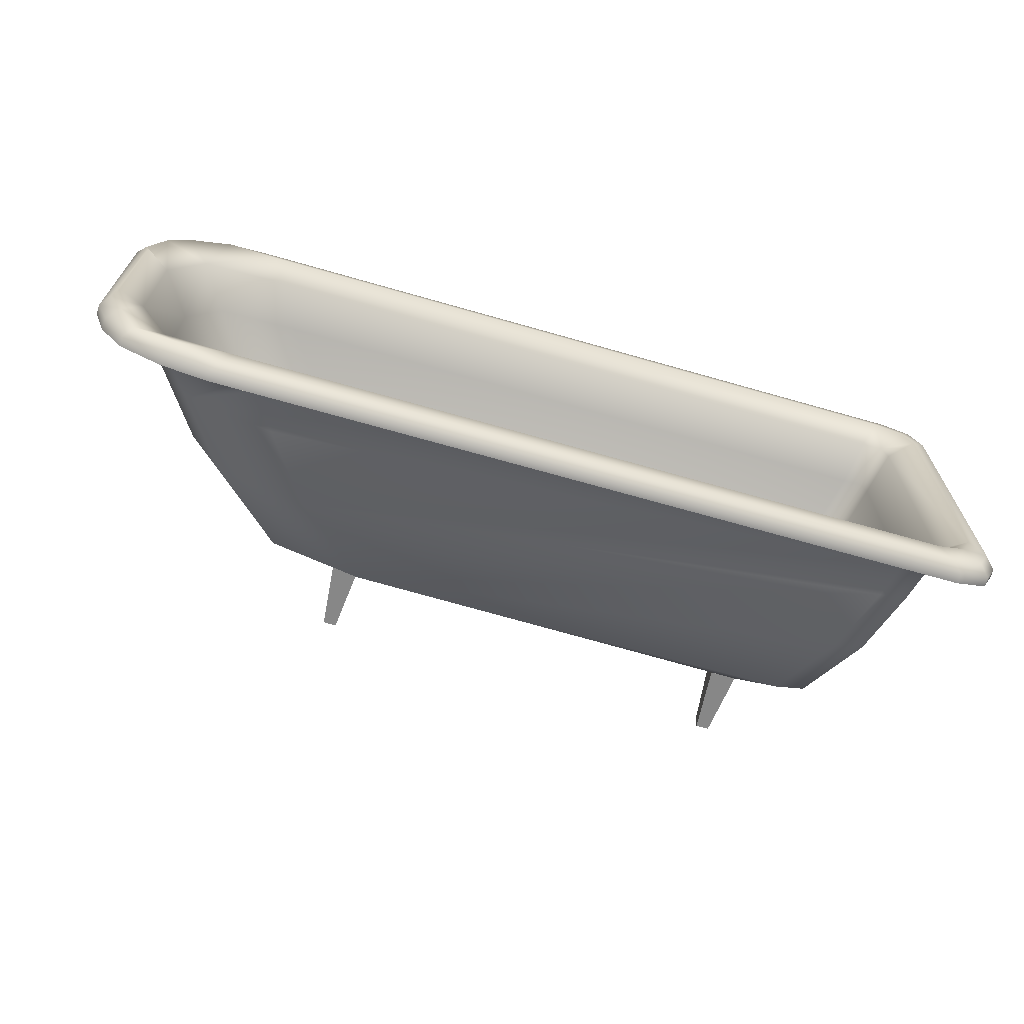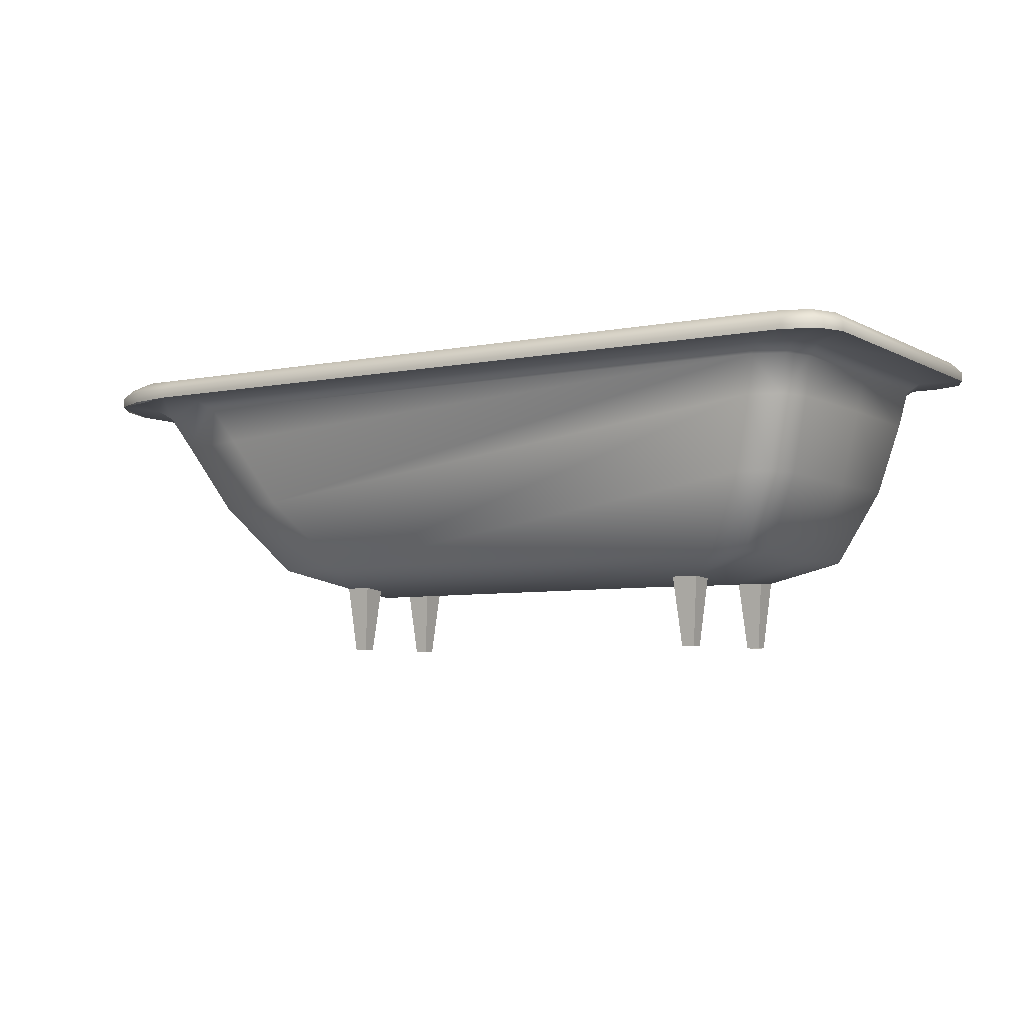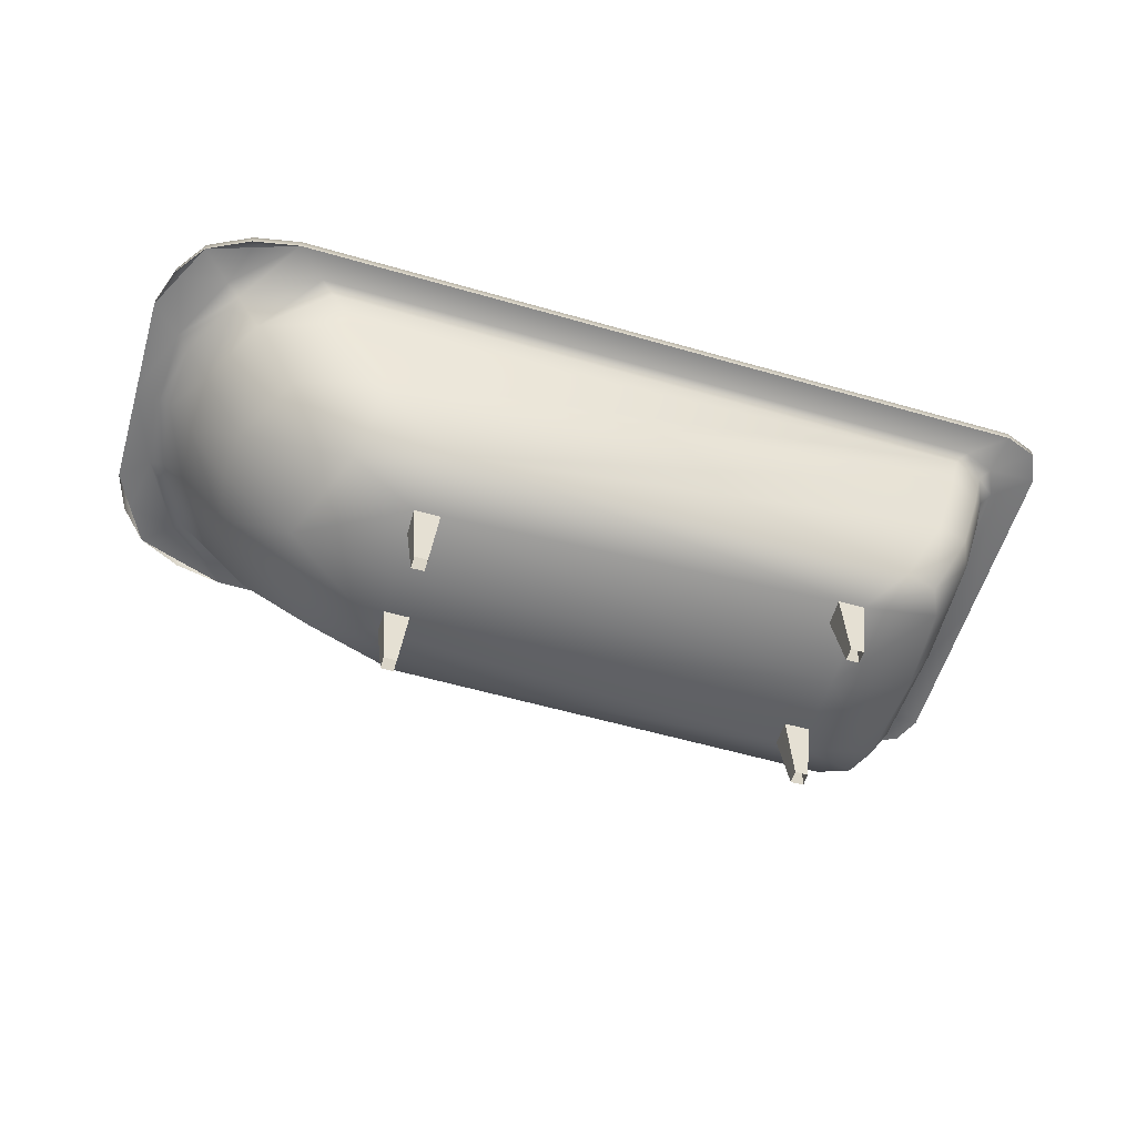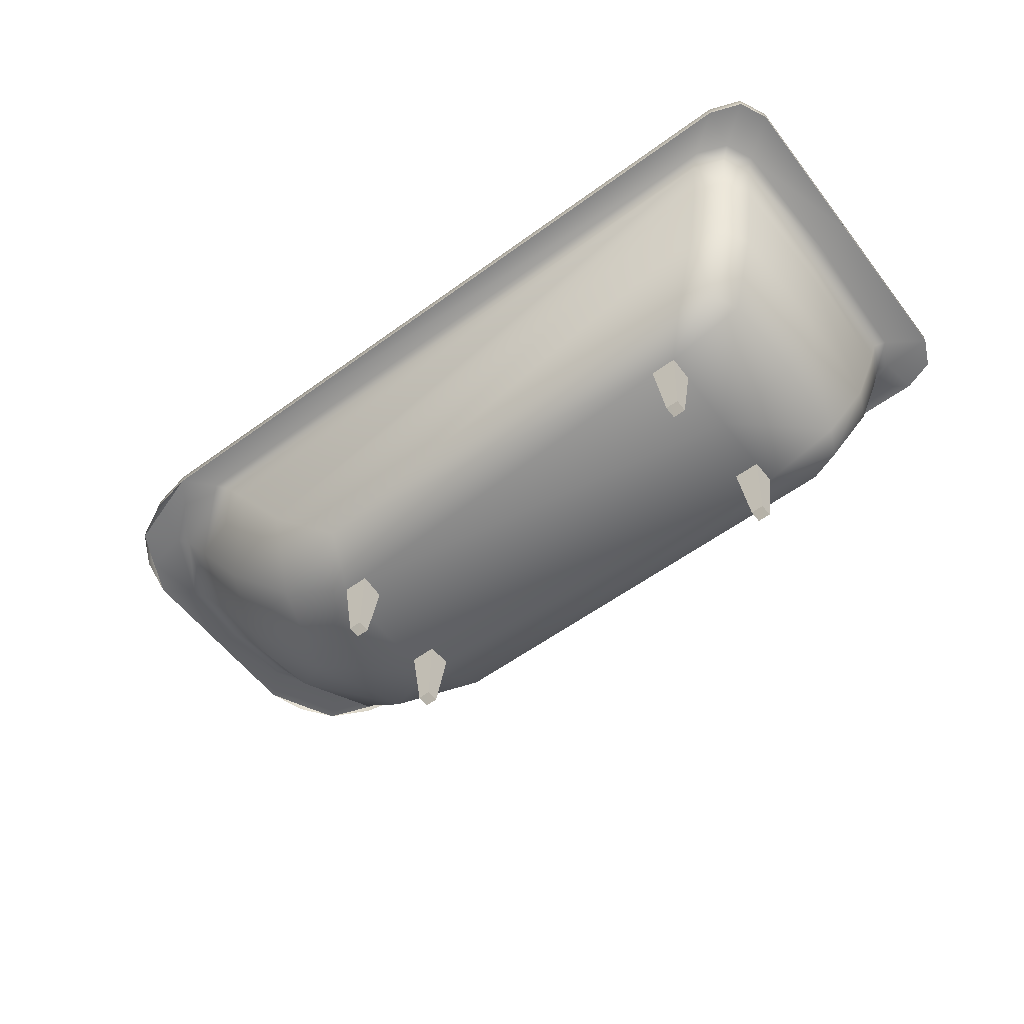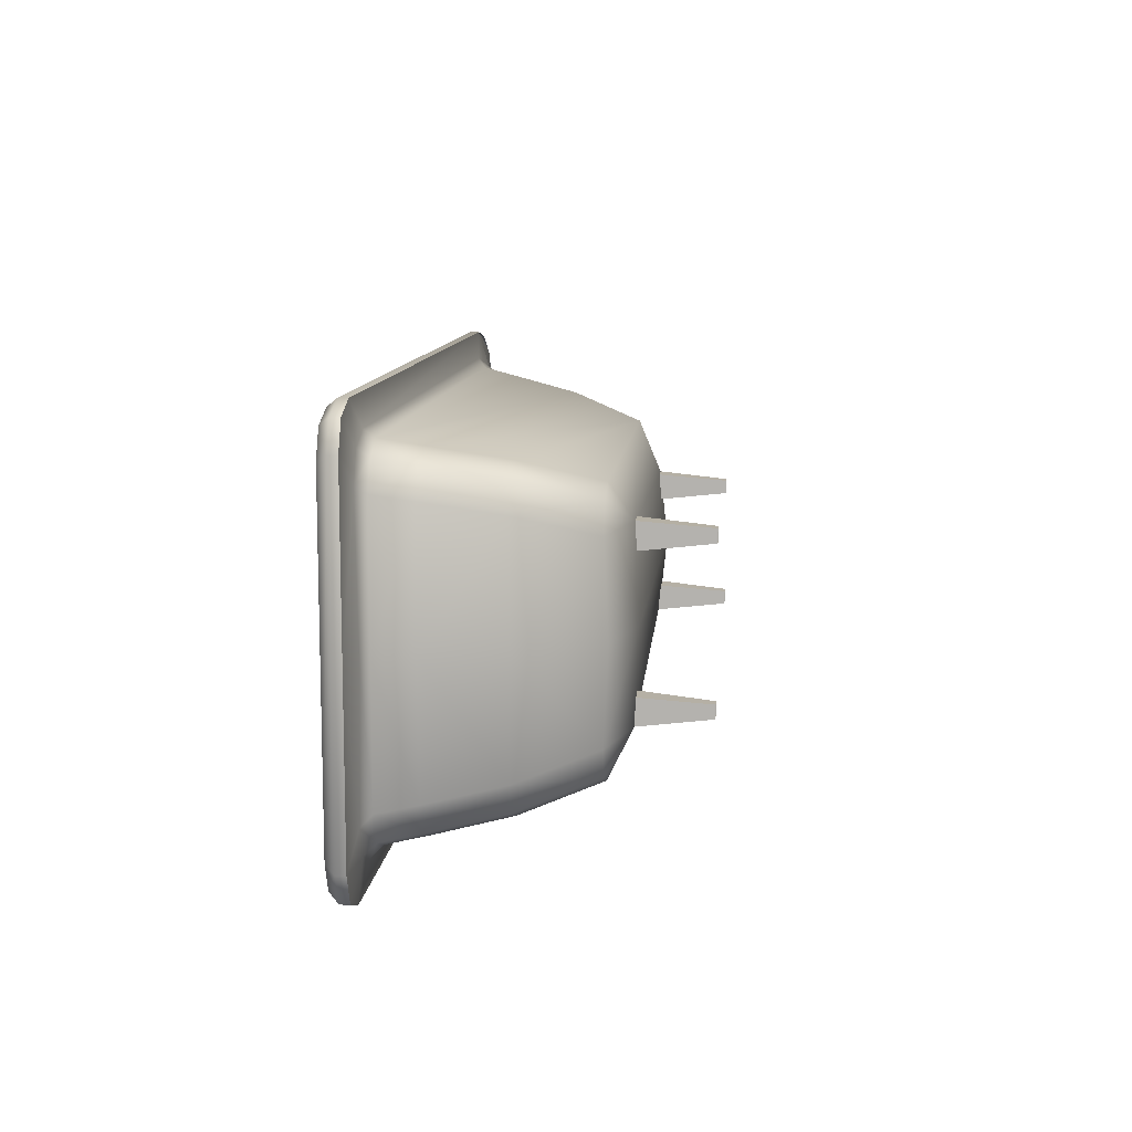
<metadata>
{"format":"obj","ext":"obj","renderer":"f3d","projection":"perspective","resolution":1024,"background":"white","views":[{"elev":-67.6,"azim":163.9,"up":"+Z"},{"elev":-5.3,"azim":-147.7,"up":"+Y"},{"elev":-57.6,"azim":163.4,"up":"+Y"},{"elev":-57.4,"azim":-142.8,"up":"+Y"},{"elev":10.3,"azim":-84.7,"up":"+Z"}]}
</metadata>
<code>
o Bath_LOD0_Bath_LOD0.002
v 0.6592 0.2119 0.01469
v 0.8251 0.3828 -0.1009
v 0.7375 0.3828 -0.2669
v 1.026 0.6563 -0.1651
v 0.9939 0.6365 -0.1451
v 0.9341 0.5495 -0.131
v -0.8634 0.6354 -0.3824
v -0.8461 0.5495 -0.3669
v -0.8893 0.6563 -0.4029
v -1.047 0.6652 -0.4405
v 0.7962 0.6652 -0.4677
v 0.7286 0.6563 -0.4033
v 0.9386 0.6563 -0.3334
v 0.6966 0.6356 -0.3825
v 0.8472 0.5495 -0.2978
v 0.9068 0.6362 -0.313
v 0.57 0.2119 -0.2162
v 0.3546 0.2119 -0.2848
v -0.7146 0.2119 -0.2848
v -0.7879 0.2119 -0.258
v -0.6324 0.1627 -0.1953
v -0.8008 0.3828 -0.3357
v 0.6374 0.5495 -0.3669
v 0.5259 0.3828 -0.3357
v -0.948 0.5495 -0.275
v -0.9031 0.3828 -0.2441
v -0.9657 0.635 -0.29
v -0.9181 0.5495 -0.34
v -0.8731 0.3828 -0.3088
v -0.8183 0.2119 -0.1933
v -1.078 0.6652 -0.3747
v -0.9909 0.6563 -0.3094
v -0.961 0.6563 -0.375
v -0.9358 0.6351 -0.3553
v 0.6616 0.249 -0.04956
v 0.932 0.5855 -0.1317
v 1.003 0.6865 -0.1479
v 0.8209 0.4151 -0.1006
v 0.8569 0.581 -0.2725
v 1.094 0.6652 -0.2273
v 0.5784 0.2466 -0.1992
v -0.8756 0.5645 -0.3278
v -0.8948 0.6707 -0.3502
v -0.9188 0.5692 -0.315
v -0.7947 0.2433 -0.2417
v -0.7393 0.2358 -0.2532
v -0.5779 0.2032 -0.2139
v 0.3706 0.2358 -0.2532
v 0.2046 0.2032 -0.2139
v 0.7441 0.4111 -0.2422
v 0.9254 0.6853 -0.2973
v 1.007 0.6652 -0.3973
v -0.9735 0.6652 -0.4677
v 0.7621 0.7187 -0.4031
v 0.727 0.6723 -0.351
v 0.6647 0.5661 -0.3281
v -0.8282 0.3941 -0.2962
v 0.5481 0.3958 -0.2966
v -0.9317 0.5671 -0.2819
v -0.8872 0.4001 -0.2498
v -0.9575 0.6733 -0.2988
v -0.8734 0.4014 -0.2841
v -0.8142 0.2437 -0.1987
v -0.9905 0.72 -0.3816
v -1.015 0.7192 -0.3215
v -0.9437 0.677 -0.3378
v 0.4133 0.1627 -0.1534
v 0.5207 0.2056 0.01469
v 0.8251 0.3828 0.1303
v 0.7375 0.3828 0.2963
v 1.026 0.6563 0.1944
v 0.9939 0.6365 0.1745
v 0.9341 0.5495 0.1604
v -0.8634 0.6354 0.4118
v -0.8461 0.5495 0.3962
v -0.8893 0.6563 0.4323
v -1.047 0.6652 0.4699
v 0.7962 0.6652 0.4971
v 0.7286 0.6563 0.4326
v 0.9386 0.6563 0.3628
v 0.6966 0.6356 0.4119
v 0.8472 0.5495 0.3272
v 0.9068 0.6362 0.3424
v 0.57 0.2119 0.2455
v 0.3546 0.2119 0.3142
v -0.7146 0.2119 0.3142
v -0.7879 0.2119 0.2874
v -0.6324 0.1627 0.2247
v -0.8008 0.3828 0.365
v 0.6374 0.5495 0.3962
v 0.5259 0.3828 0.365
v -0.948 0.5495 0.3044
v -0.9031 0.3828 0.2735
v -0.9657 0.635 0.3194
v -0.9181 0.5495 0.3693
v -0.8731 0.3828 0.3382
v -0.8183 0.2119 0.2227
v -1.078 0.6652 0.4041
v -0.9909 0.6563 0.3388
v -0.961 0.6563 0.4044
v -0.9358 0.6351 0.3847
v 0.6616 0.249 0.07893
v 0.932 0.5855 0.1611
v 1.003 0.6865 0.1773
v 0.8209 0.4151 0.13
v 0.8569 0.581 0.3019
v 1.094 0.6652 0.2567
v 0.5784 0.2466 0.2286
v -0.9233 0.7186 0.4317
v -0.8756 0.5645 0.3572
v -0.8948 0.6707 0.3796
v -0.9188 0.5692 0.3444
v -0.7947 0.2433 0.2711
v -0.7393 0.2358 0.2826
v -0.5779 0.2032 0.2433
v 0.3706 0.2358 0.2826
v 0.2046 0.2032 0.2433
v 0.7441 0.4111 0.2716
v 0.9254 0.6853 0.3266
v 1.007 0.6652 0.4267
v -0.9735 0.6652 0.4971
v 0.727 0.6723 0.3804
v 0.6647 0.5661 0.3575
v -0.8282 0.3941 0.3255
v 0.5481 0.3958 0.326
v -0.9317 0.5671 0.3113
v -0.8872 0.4001 0.2791
v -0.9575 0.6733 0.3281
v -0.8734 0.4014 0.3135
v -0.8142 0.2437 0.2281
v -0.9905 0.72 0.411
v -1.015 0.7192 0.3509
v -0.9437 0.677 0.3672
v 0.4133 0.1627 0.1828
v -1.047 0.6652 -0.4405
v 0.7962 0.6652 -0.4677
v -1.078 0.6652 -0.3747
v 1.007 0.6871 -0.3973
v 1.094 0.6871 -0.2273
v 1.094 0.6652 -0.2273
v 1.061 0.7203 -0.171
v 1.074 0.7109 -0.2112
v -0.9233 0.7186 -0.4023
v 0.9876 0.711 -0.379
v 0.7799 0.7106 -0.4485
v 1.007 0.6652 -0.3973
v 0.7962 0.6871 -0.4677
v -0.9735 0.6871 -0.4677
v -0.9735 0.6652 -0.4677
v -0.9538 0.7106 -0.4488
v -1.078 0.6871 -0.3747
v -1.047 0.6871 -0.4405
v -1.025 0.7109 -0.4232
v -1.055 0.7107 -0.3598
v -1.047 0.6652 0.4699
v 0.7962 0.6652 0.4971
v -1.078 0.6652 0.4041
v 1.007 0.6871 0.4267
v 1.094 0.6871 0.2567
v 1.094 0.6652 0.2567
v 1.061 0.7203 0.2004
v 1.074 0.7109 0.2405
v 0.9876 0.711 0.4084
v 0.7799 0.7106 0.4779
v 1.007 0.6652 0.4267
v 0.7962 0.6871 0.4971
v -0.9735 0.6871 0.4971
v -0.9735 0.6652 0.4971
v -0.9538 0.7106 0.4782
v 0.7621 0.7187 0.4325
v -1.078 0.6871 0.4041
v -1.047 0.6871 0.4699
v -1.025 0.7109 0.4526
v -1.055 0.7107 0.3892
v -0.6324 0.1627 -0.1953
v 0.4133 0.1627 -0.1534
v -0.6324 0.1627 0.2247
v 0.3523 0.1627 -0.09245
v -0.5714 0.1627 -0.1953
v 0.4133 0.1627 -0.09245
v 0.4133 0.1627 0.1828
v 0.4133 0.1627 0.1218
v 0.3523 0.1627 0.1828
v 0.3523 0.1627 0.1218
v 0.3523 0.1627 -0.1534
v -0.6324 0.1627 -0.1343
v -0.5714 0.1627 -0.1343
v -0.6324 0.1627 0.1637
v -0.5714 0.1627 0.1637
v -0.5714 0.1651 0.2247
v 0.3981 8.6e-05 -0.1077
v 0.3676 8.6e-05 -0.1077
v -0.5866 8.6e-05 0.1789
v -0.5866 8.6e-05 0.2094
v 0.3676 8.6e-05 -0.1382
v -0.5866 8.6e-05 -0.1496
v -0.6171 8.6e-05 -0.1496
v 0.3981 8.6e-05 0.1676
v 0.3981 8.6e-05 0.1371
v 0.3676 8.6e-05 0.1676
v 0.3676 8.6e-05 0.1371
v 0.3981 8.6e-05 -0.1382
v -0.5866 8.6e-05 -0.1801
v -0.6171 8.6e-05 -0.1801
v -0.6171 8.6e-05 0.1789
v -0.6171 8.6e-05 0.2094
v 1.034 0.6527 0.01469
v 0.8392 0.3828 0.01469
v -1.002 0.6492 0.01469
v 1.094 0.6652 0.01469
v -1.078 0.6652 0.01469
v -0.9123 0.3788 0.01469
v -0.9694 0.635 0.01469
v 1.008 0.6365 0.01469
v -0.9537 0.5495 0.01469
v 0.9434 0.5448 0.01469
v -0.6324 0.1533 0.01469
v 0.4133 0.1446 0.01469
v -0.8287 0.2014 0.01469
v 1.05 0.6639 -0.3124
v 1.05 0.6639 0.3417
v 0.9015 0.6639 0.4621
v 0.9063 0.6652 -0.4471
v 1.064 0.6652 -0.3192
v 1.034 0.7179 -0.2969
v 0.9055 0.6926 -0.4447
v 0.9063 0.6652 0.4765
v 1.064 0.6652 0.3485
v 1.034 0.7179 0.3263
v 0.885 0.7174 0.4467
v 0.9015 0.6639 -0.4327
v 1.061 0.6924 -0.318
v 0.885 0.7174 -0.4173
v 0.9055 0.6926 0.4741
v 1.061 0.6924 0.3473
f 161 142 141
f 71 107 221
f 64 150 153
f 15 2 3
f 74 91 90
f 125 118 108
f 99 101 100
f 90 82 81
f 1 208 69
f 102 118 105
f 79 82 83
f 75 85 91
f 47 130 115
f 82 69 73
f 96 92 93
f 124 113 129
f 65 128 61
f 35 50 41
f 110 129 112
f 83 73 72
f 74 95 75
f 216 2 6
f 38 39 50
f 41 68 35
f 47 117 68
f 109 122 111
f 102 68 108
f 63 127 130
f 201 182 199
f 59 128 126
f 75 96 89
f 76 101 74
f 88 87 97
f 26 215 25
f 92 213 215
f 91 70 90
f 85 88 134
f 105 106 103
f 122 119 106
f 104 119 229
f 173 171 172
f 98 100 77
f 7 24 8
f 123 106 118
f 39 56 50
f 81 76 74
f 69 84 1
f 51 55 39
f 15 23 14
f 214 6 5
f 130 114 115
f 123 111 122
f 71 83 72
f 112 128 133
f 30 217 219
f 119 103 106
f 132 133 128
f 34 32 33
f 234 163 230
f 211 99 98
f 129 126 112
f 74 75 91
f 112 111 110
f 174 65 154
f 209 94 99
f 58 50 56
f 43 44 42
f 22 20 29
f 62 59 60
f 209 27 213
f 43 56 55
f 1 134 218
f 3 24 23
f 63 46 45
f 8 29 28
f 11 16 12
f 17 18 24
f 53 33 10
f 29 25 28
f 28 7 8
f 20 26 29
f 124 116 114
f 8 18 22
f 17 2 1
f 51 36 37
f 103 37 36
f 4 16 13
f 68 48 49
f 15 12 16
f 58 42 57
f 48 57 46
f 13 52 220
f 232 144 225
f 109 164 170
f 120 80 221
f 60 45 62
f 80 222 78
f 47 68 49
f 45 57 62
f 97 212 219
f 9 34 33
f 36 105 103
f 6 16 5
f 38 102 105
f 66 143 64
f 62 42 44
f 78 76 79
f 61 44 66
f 55 143 43
f 66 65 61
f 11 9 53
f 211 32 209
f 28 27 34
f 21 18 67
f 67 1 218
f 49 46 47
f 116 68 117
f 20 21 30
f 162 139 142
f 172 157 155
f 223 138 146
f 229 159 162
f 87 89 96
f 166 227 234
f 217 97 219
f 154 171 174
f 94 95 101
f 125 123 118
f 173 167 169
f 171 137 157
f 166 169 167
f 110 125 124
f 114 117 115
f 51 37 225
f 78 83 80
f 155 167 172
f 156 167 168
f 169 131 173
f 143 145 150
f 228 158 165
f 139 224 232
f 127 59 126
f 226 144 138
f 136 148 147
f 152 137 151
f 154 64 153
f 161 162 142
f 9 14 7
f 109 133 131
f 140 159 160
f 100 121 77
f 151 153 152
f 37 161 141
f 193 188 189
f 191 178 192
f 200 184 201
f 195 176 202
f 202 180 191
f 203 187 196
f 198 183 200
f 127 113 130
f 197 175 204
f 206 188 205
f 192 185 195
f 194 189 190
f 177 194 190
f 203 175 179
f 196 186 197
f 181 199 182
f 87 93 97
f 217 67 218
f 174 131 132
f 5 207 214
f 214 73 216
f 93 215 212
f 148 153 150
f 217 134 88
f 212 30 219
f 213 25 215
f 216 69 208
f 210 71 207
f 31 33 32
f 85 84 91
f 7 14 23
f 147 150 145
f 58 48 41
f 18 19 22
f 231 13 11
f 233 54 51
f 72 207 71
f 90 81 74
f 108 116 125
f 89 86 85
f 170 230 119
f 135 148 149
f 210 4 40
f 80 71 221
f 147 233 226
f 138 224 146
f 159 228 160
f 64 143 150
f 158 227 165
f 163 235 229
f 147 223 136
f 15 6 2
f 139 225 142
f 90 70 82
f 166 230 164
f 99 94 101
f 1 2 208
f 102 108 118
f 79 81 82
f 75 89 85
f 47 63 130
f 82 70 69
f 96 95 92
f 124 114 113
f 65 132 128
f 35 38 50
f 110 124 129
f 83 82 73
f 74 101 95
f 216 208 2
f 38 36 39
f 47 115 117
f 109 170 122
f 102 35 68
f 63 60 127
f 201 184 182
f 59 61 128
f 75 95 96
f 76 100 101
f 88 86 87
f 26 212 215
f 92 94 213
f 91 84 70
f 85 86 88
f 105 118 106
f 122 170 119
f 163 229 119
f 229 162 104
f 162 161 104
f 173 174 171
f 98 99 100
f 7 23 24
f 123 122 106
f 39 55 56
f 81 79 76
f 69 70 84
f 51 54 55
f 15 3 23
f 214 216 6
f 130 113 114
f 123 110 111
f 71 80 83
f 112 126 128
f 30 21 217
f 119 104 103
f 132 131 133
f 34 27 32
f 234 158 163
f 211 209 99
f 129 127 126
f 112 133 111
f 174 132 65
f 209 213 94
f 58 41 50
f 43 66 44
f 22 19 20
f 62 44 59
f 209 32 27
f 43 42 56
f 1 84 134
f 3 17 24
f 63 47 46
f 8 22 29
f 11 13 16
f 17 67 18
f 53 9 33
f 29 26 25
f 28 34 7
f 20 30 26
f 124 125 116
f 8 24 18
f 17 3 2
f 51 39 36
f 103 104 37
f 4 5 16
f 68 41 48
f 15 14 12
f 58 56 42
f 48 58 57
f 220 40 4
f 4 13 220
f 232 138 144
f 109 169 164
f 60 63 45
f 80 120 222
f 45 46 57
f 97 93 212
f 9 7 34
f 36 38 105
f 6 15 16
f 38 35 102
f 66 43 143
f 62 57 42
f 78 121 76
f 61 59 44
f 55 54 143
f 66 64 65
f 11 12 9
f 211 31 32
f 28 25 27
f 21 19 18
f 67 17 1
f 49 48 46
f 116 108 68
f 20 19 21
f 162 159 139
f 172 171 157
f 223 226 138
f 229 235 159
f 87 86 89
f 166 156 227
f 217 88 97
f 154 151 171
f 94 92 95
f 173 172 167
f 171 151 137
f 166 164 169
f 110 123 125
f 114 116 117
f 141 142 37
f 142 225 37
f 225 144 51
f 78 79 83
f 155 168 167
f 156 166 167
f 169 109 131
f 143 54 145
f 228 235 158
f 139 140 224
f 127 60 59
f 226 233 144
f 136 149 148
f 152 135 137
f 154 65 64
f 9 12 14
f 109 111 133
f 140 139 159
f 100 76 121
f 151 154 153
f 37 104 161
f 193 205 188
f 191 180 178
f 200 183 184
f 195 185 176
f 202 176 180
f 203 179 187
f 198 181 183
f 127 129 113
f 197 186 175
f 206 177 188
f 192 178 185
f 194 193 189
f 177 206 194
f 203 204 175
f 196 187 186
f 181 198 199
f 87 96 93
f 217 21 67
f 174 173 131
f 5 4 207
f 214 72 73
f 93 92 215
f 148 152 153
f 217 218 134
f 212 26 30
f 213 27 25
f 216 73 69
f 210 107 71
f 31 10 33
f 85 134 84
f 147 148 150
f 231 52 13
f 51 144 233
f 233 145 54
f 72 214 207
f 164 230 170
f 230 163 119
f 135 152 148
f 210 207 4
f 147 145 233
f 138 232 224
f 159 235 228
f 158 234 227
f 163 158 235
f 147 226 223
f 139 232 225
f 166 234 230

</code>
